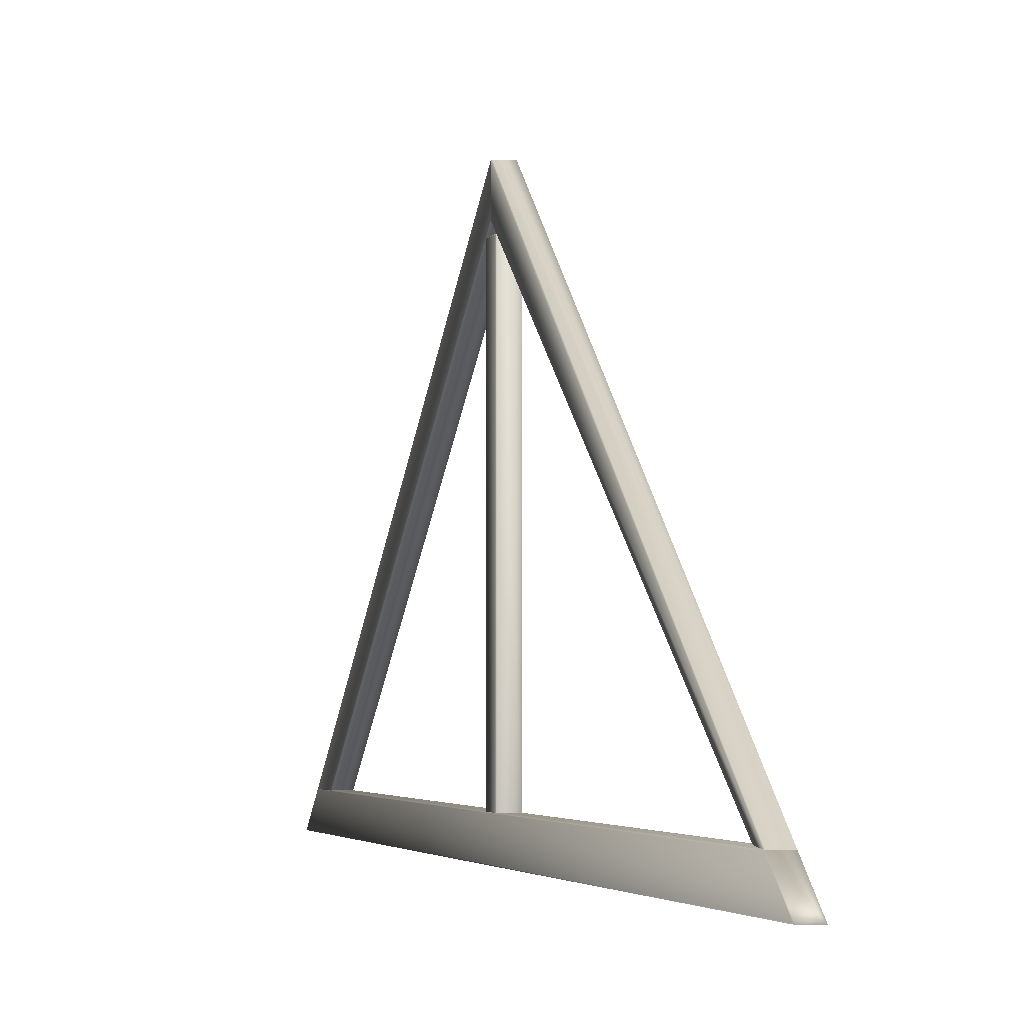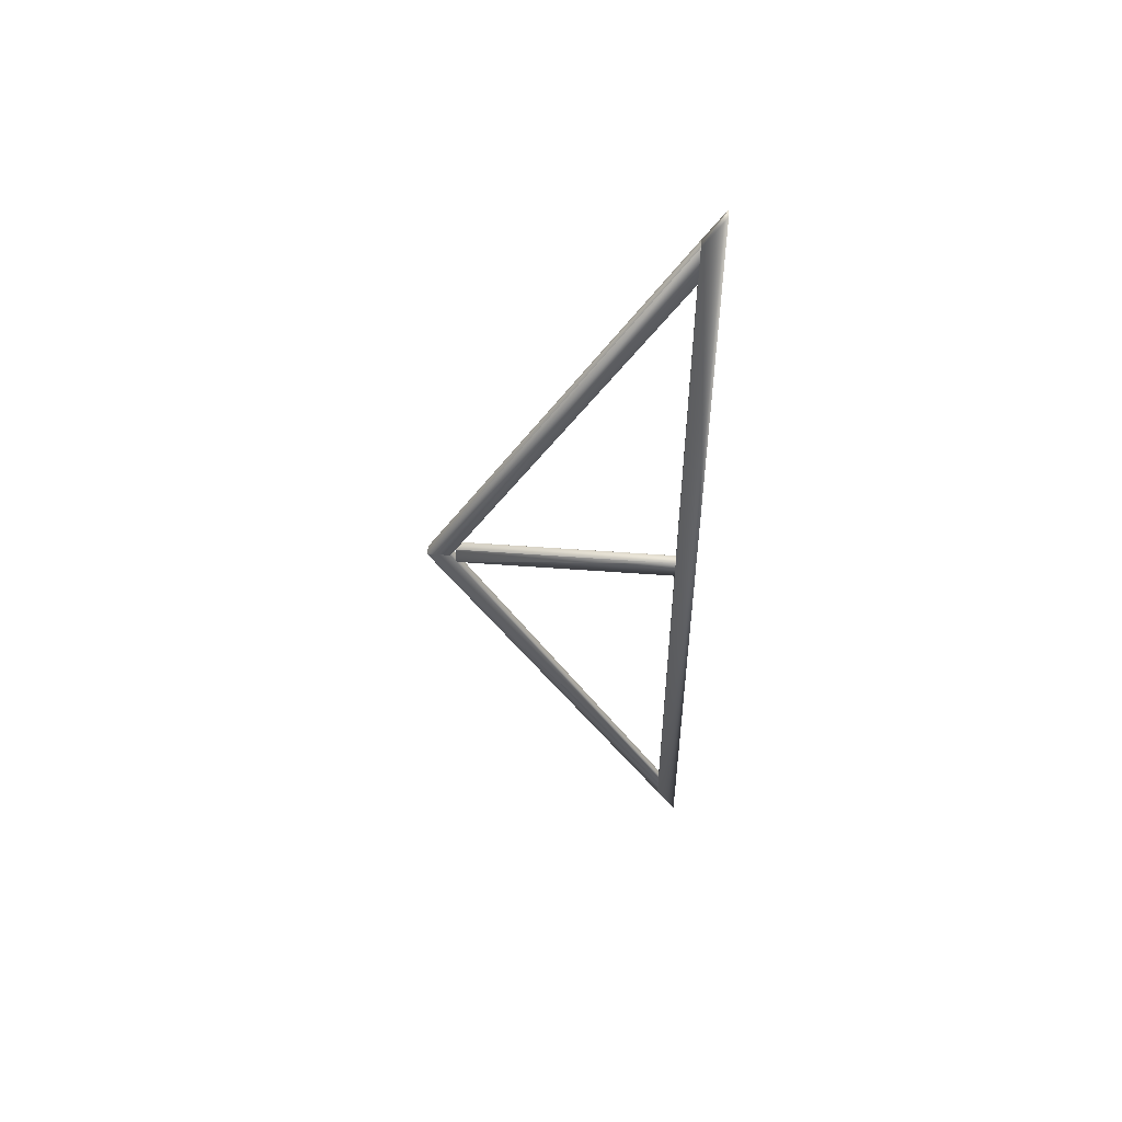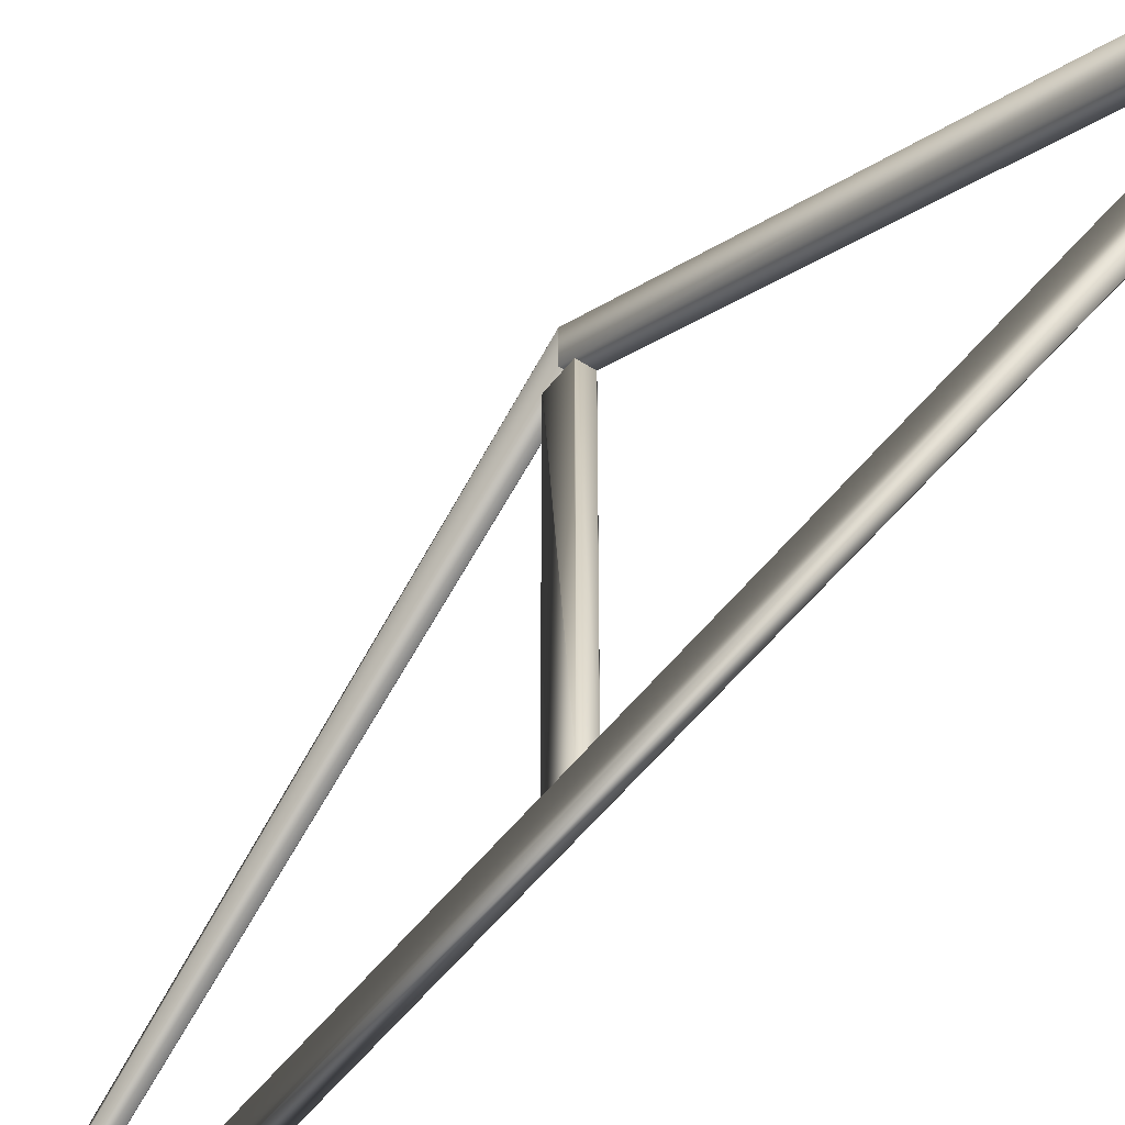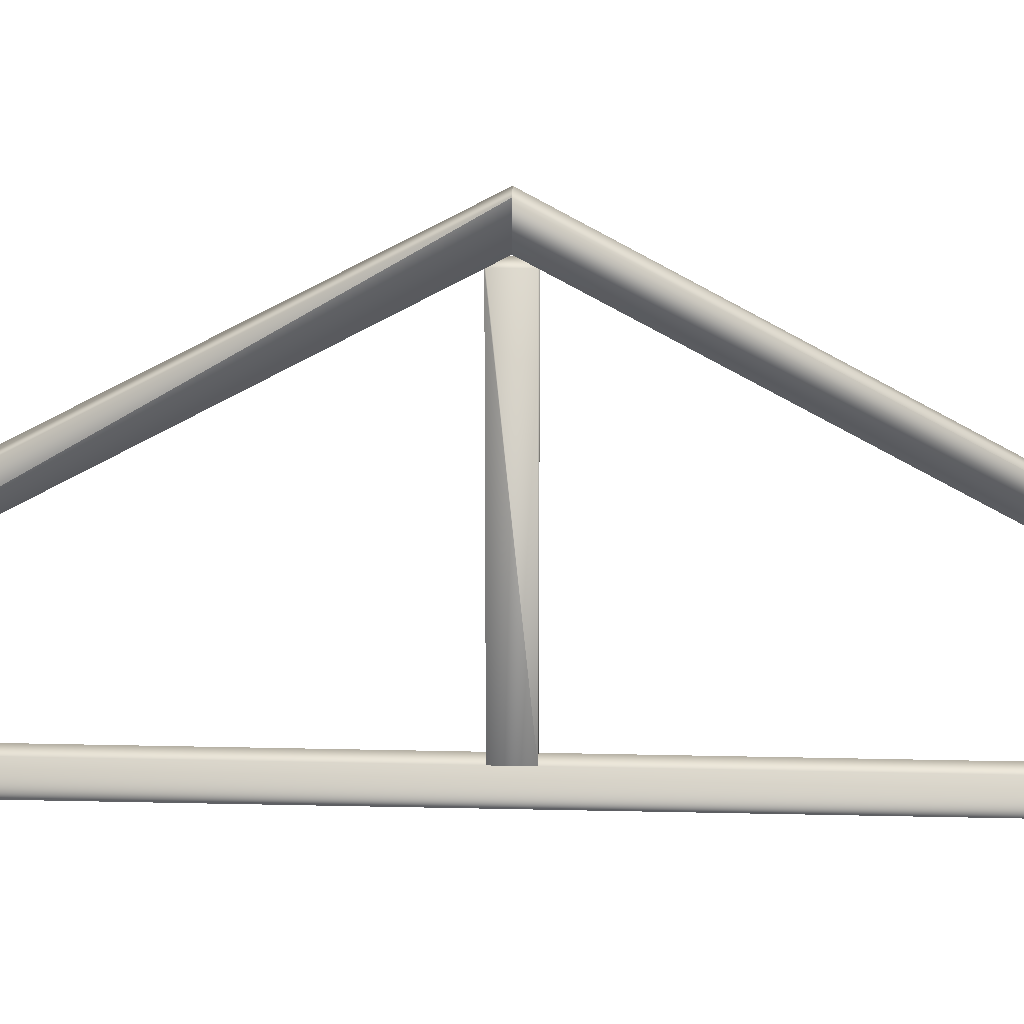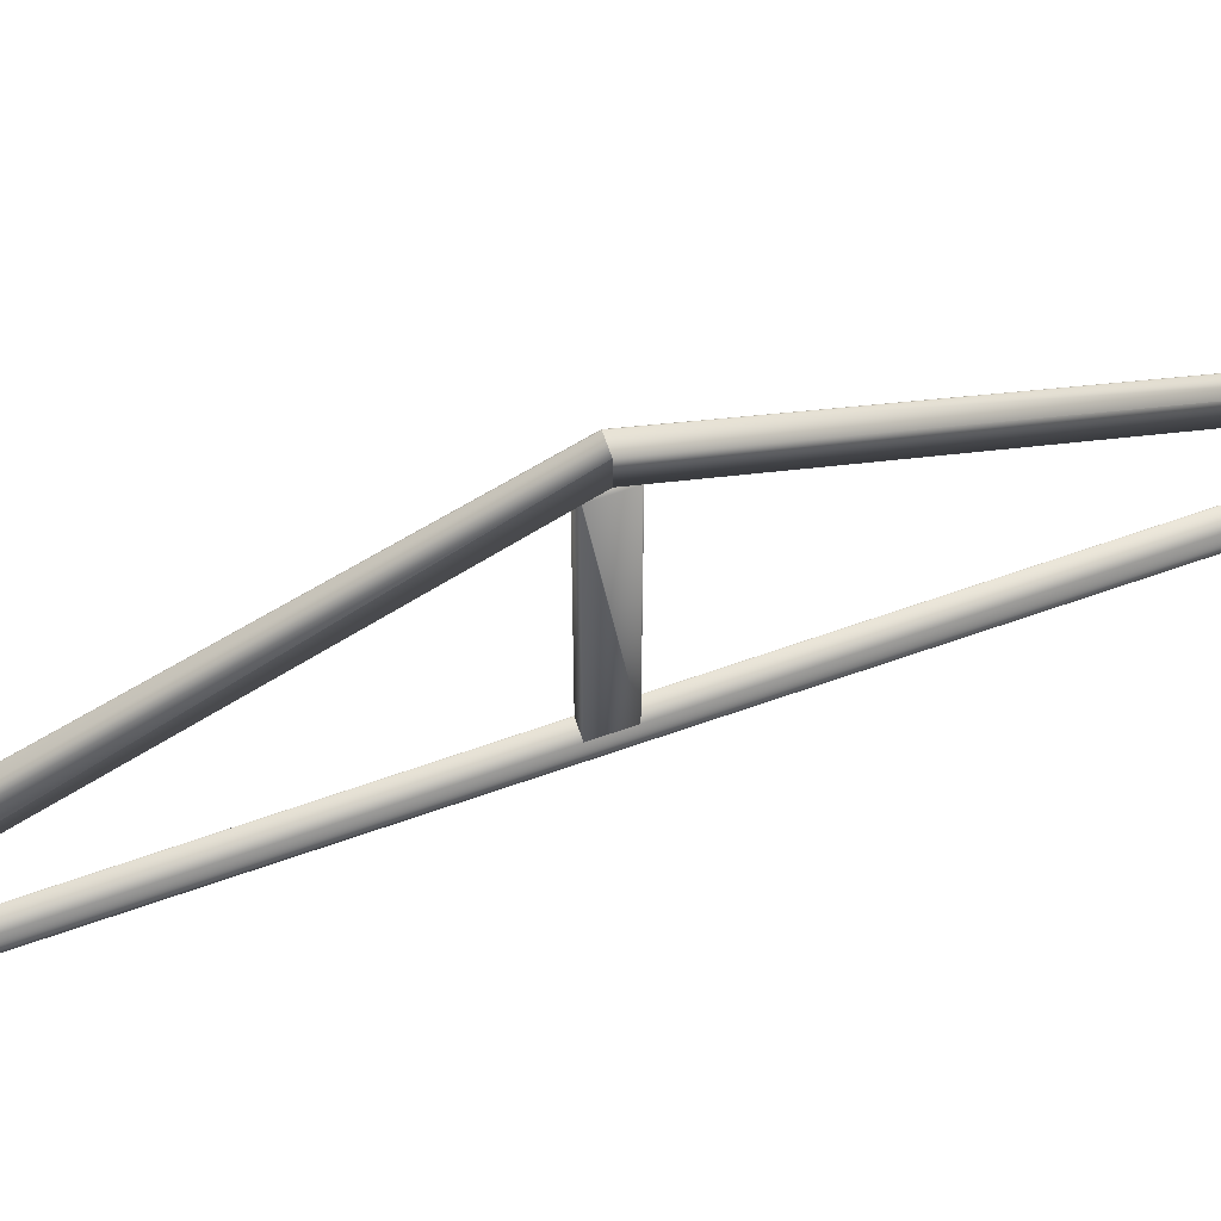
<metadata>
{"format":"obj","ext":"obj","renderer":"f3d","projection":"perspective","resolution":1024,"background":"white","views":[{"elev":-2.0,"azim":169.0,"up":"+Y"},{"elev":52.4,"azim":-85.4,"up":"+Z"},{"elev":-50.7,"azim":-35.9,"up":"+Y"},{"elev":30.2,"azim":-88.1,"up":"+Y"},{"elev":69.6,"azim":-109.1,"up":"+Y"}]}
</metadata>
<code>
v -2.5e-05 0.05 -2.198
v -0.02384 0.05 -2.198
v -0.02383 0.05 -0.0866
v -1.7e-05 0.05 -0.0866
v -0.02384 -1e-06 -2.285
v -0.02383 2e-06 2e-06
v 0.000976 0.000999 -2.283
v 0.000975 0.049 -2.2
v 0.000983 0.049 -0.08487
v 0.000984 0.001003 -0.00173
v -2.4e-05 -1e-06 -2.285
v -1.6e-05 2e-06 2e-06
v -3.2e-05 0.588 -1.118
v -3.2e-05 0.588 -1.166
v -0.02385 0.588 -1.166
v -0.02385 0.588 -1.118
v 0.000968 0.587 -1.118
v 0.000968 0.587 -1.165
v -3.2e-05 0.587 -1.167
v -0.02385 0.587 -1.167
v -0.02385 0.587 -1.117
v -0.000446 0.587 -1.117
v -3.2e-05 0.5866 -1.117
v -3.2e-05 0.04983 -1.117
v 0.000968 0.04983 -1.118
v 0.000968 0.586 -1.166
v 0.000968 0.04986 -1.166
v -0.02384 0.04986 -1.167
v -3.2e-05 0.04986 -1.167
v -0.02385 0.04983 -1.117
v -0.02383 0.04987 -0.08436
v -0.000431 0.04987 -0.08436
v -1.7e-05 0.05008 -0.08472
v -2.7e-05 0.6595 -1.142
v -0.02384 0.6595 -1.142
v 0.000983 0.04954 -0.182
v 0.000973 0.603 -1.142
v 0.000973 0.6583 -1.142
v 0.000983 0.04954 -0.0858
v -0.02383 0.04954 -0.184
v -0.02384 0.6018 -1.142
v -2.7e-05 0.6018 -1.142
v -1.7e-05 0.04954 -0.184
v -0.02383 0.04954 -0.08428
v -0.000331 0.04954 -0.08428
v 0.000483 0.04954 -0.08479
v 0.00097 0.04954 -2.197
v 0.000968 0.6583 -1.142
v 0.000968 0.6029 -1.142
v -0.015 0.04953 -2.101
v -0.02384 0.04954 -2.199
v -0.02385 0.6595 -1.142
v -3.2e-05 0.6595 -1.142
v -3e-05 0.04954 -2.199
v -0.03982 0.04953 -2.099
v -0.02385 0.6018 -1.142
v -0.02385 0.6595 -1.142
v -0.016 0.04953 -2.099
v -3.2e-05 0.6018 -1.142
v -3.2e-05 0.6595 -1.142
f 1 2 3
f 1 3 4
f 2 5 6
f 2 6 3
f 7 8 9
f 7 9 10
f 5 11 12
f 5 12 6
f 8 1 4
f 8 4 9
f 11 7 10
f 11 10 12
f 1 8 7
f 1 7 11
f 1 11 5
f 1 5 2
f 3 6 12
f 3 12 10
f 3 10 9
f 3 9 4
f 13 14 15
f 13 15 16
f 13 17 18
f 13 18 14
f 14 19 20
f 14 20 15
f 16 21 22
f 16 22 13
f 17 23 24
f 17 24 25
f 13 22 23
f 13 23 17
f 18 26 19
f 18 19 14
f 27 26 18
f 27 18 17
f 27 17 25
f 28 20 19
f 28 19 29
f 30 21 16
f 30 16 15
f 30 15 20
f 30 20 28
f 24 23 22
f 24 22 21
f 24 21 30
f 29 19 26
f 29 26 27
f 31 32 33
f 31 33 34
f 31 34 35
f 36 37 38
f 36 38 39
f 40 41 42
f 40 42 43
f 44 31 35
f 44 35 41
f 44 41 40
f 43 42 37
f 43 37 36
f 45 32 31
f 45 31 44
f 46 33 32
f 46 32 45
f 34 33 46
f 34 46 39
f 34 39 38
f 47 48 49
f 47 49 50
f 51 52 53
f 51 53 54
f 55 56 57
f 55 57 52
f 55 52 51
f 58 59 56
f 58 56 55
f 54 53 60
f 54 60 48
f 54 48 47
f 59 58 50
f 59 50 49

</code>
